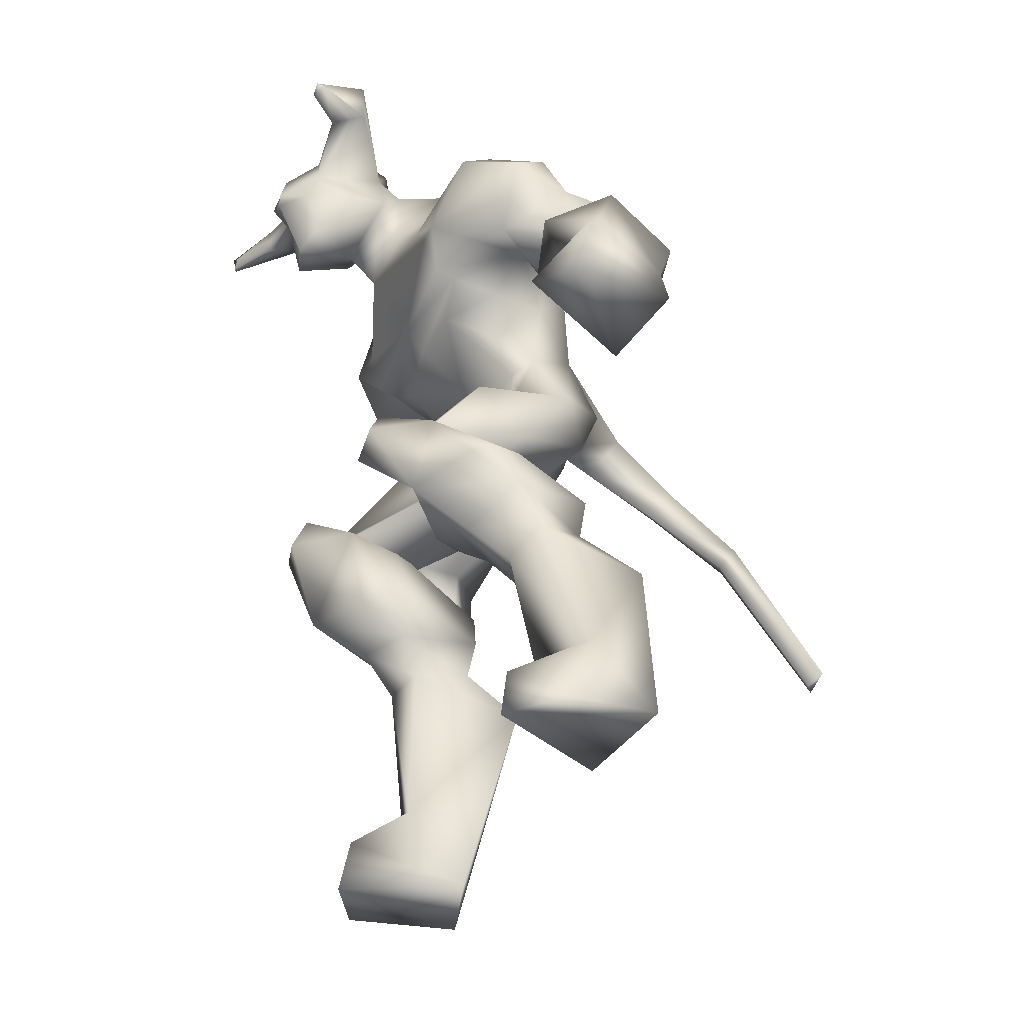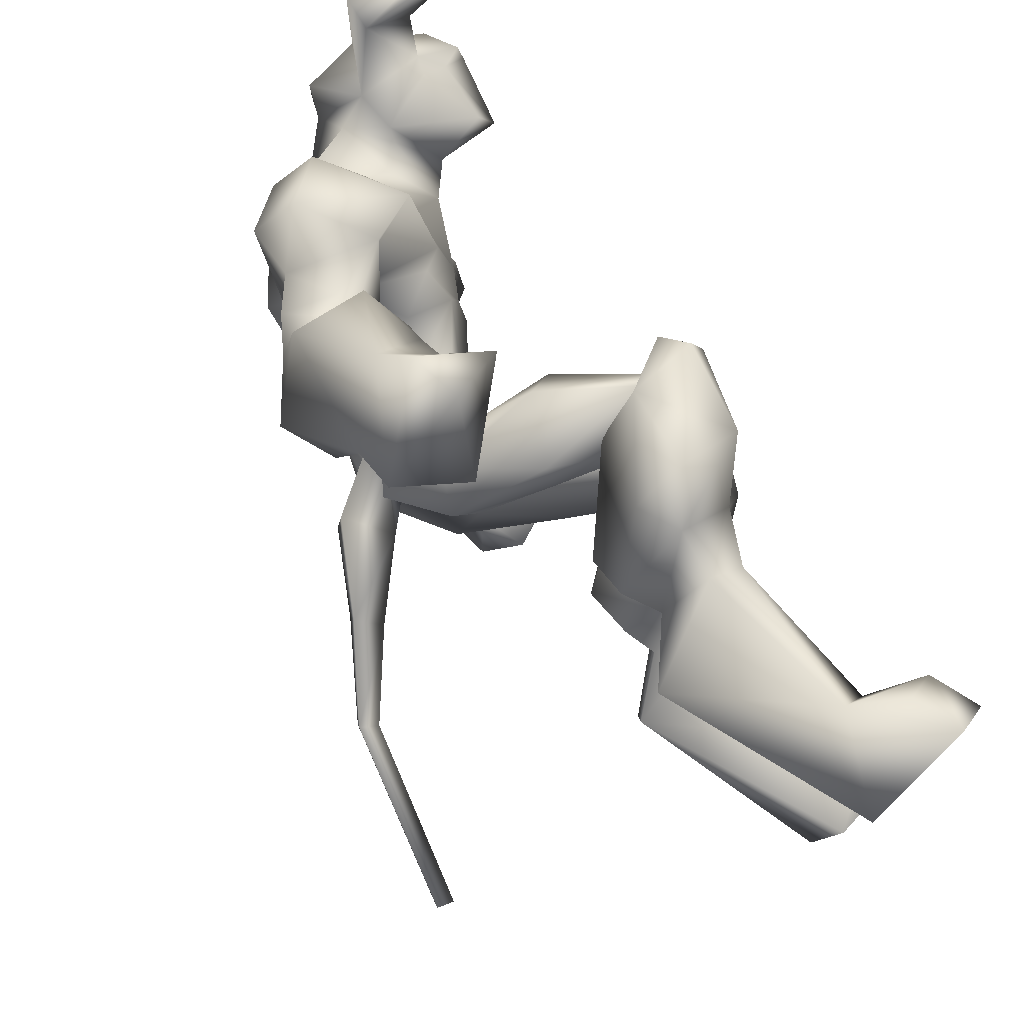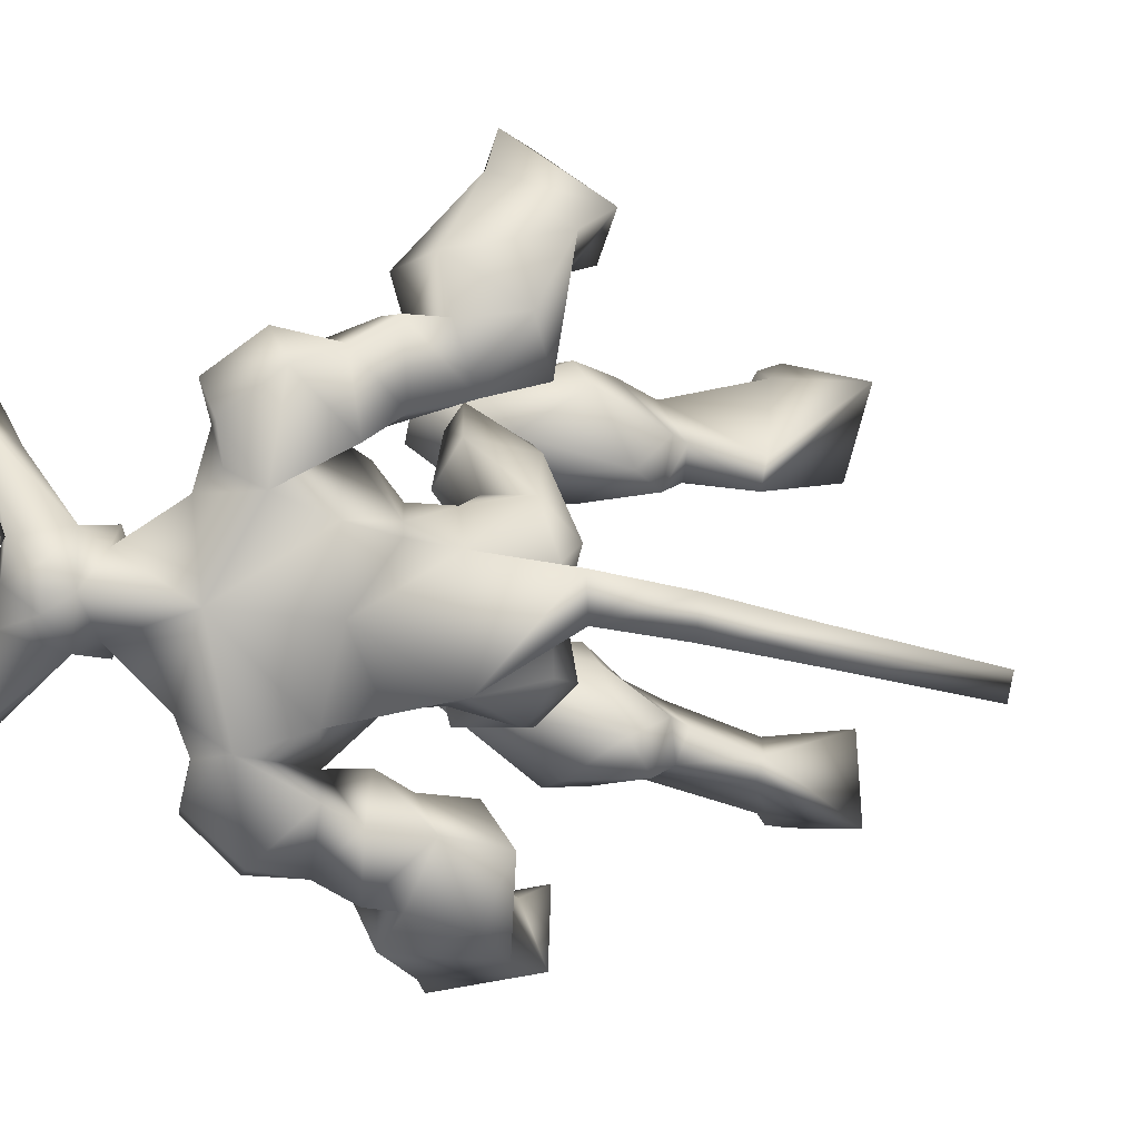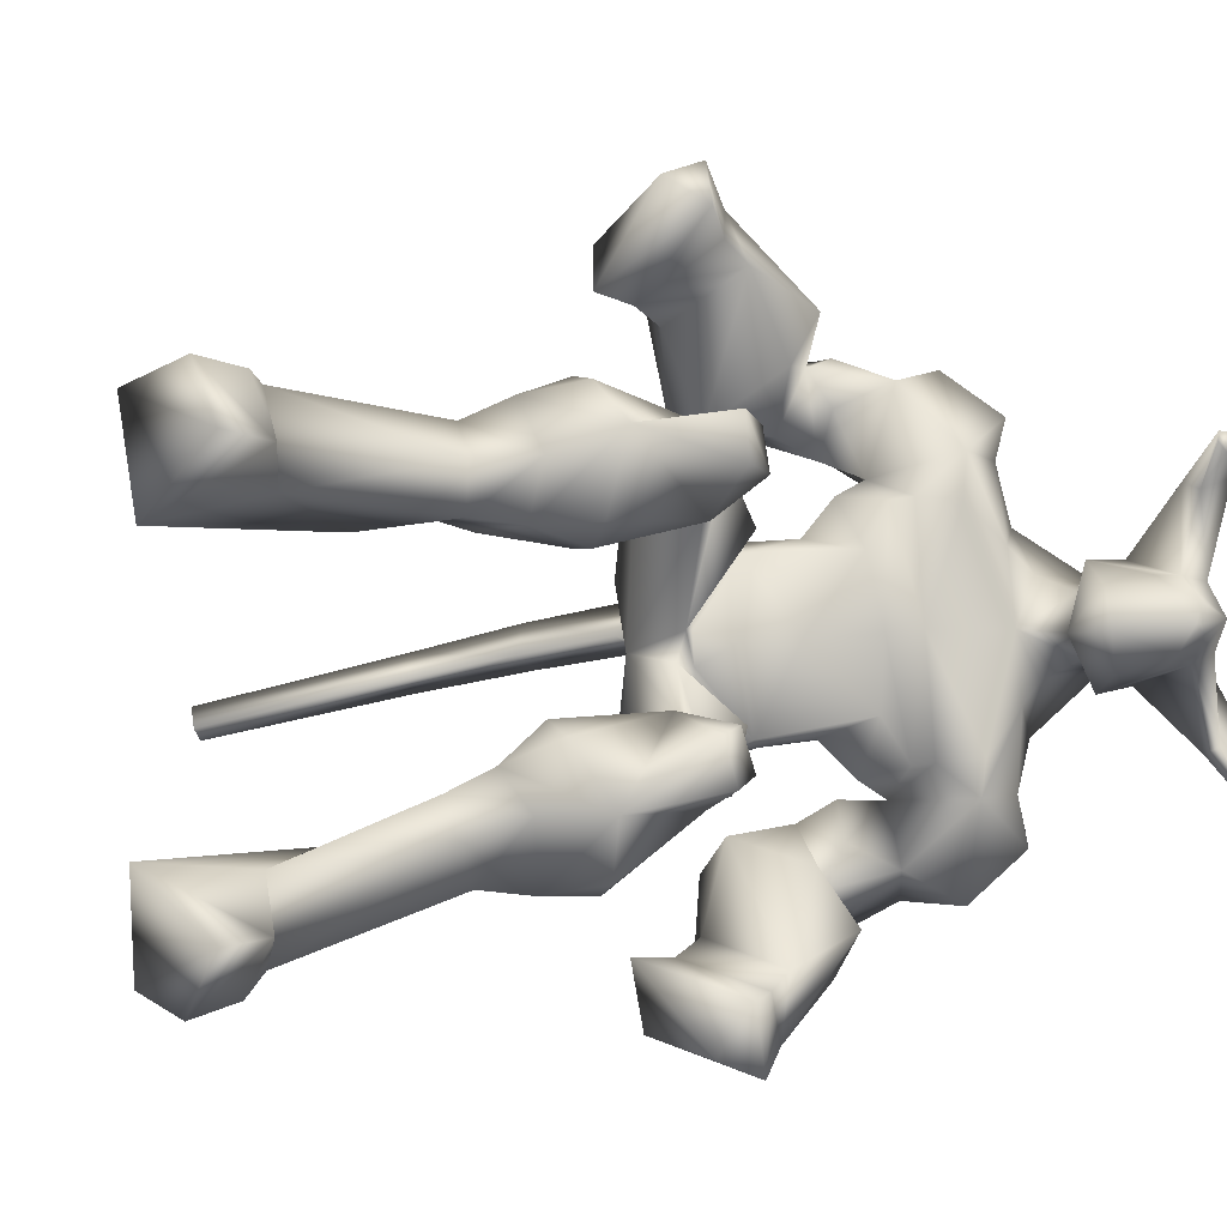
<metadata>
{"format":"obj","ext":"obj","renderer":"f3d","projection":"perspective","resolution":1024,"background":"white","views":[{"elev":-39.5,"azim":152.8,"up":"+Y"},{"elev":79.5,"azim":-48.2,"up":"+Z"},{"elev":2.2,"azim":-140.7,"up":"+Z"},{"elev":1.7,"azim":51.4,"up":"+Z"}]}
</metadata>
<code>
v 16.26 17.35 -44.87
v 15.67 18.16 -46.88
v 12.73 18.16 -45.04
v 15.37 17.76 -42.71
v 10.52 26.25 -43.21
v 13.76 25.84 -42.2
v 11.7 23.22 -41.7
v 9.782 25.04 -44.71
v 11.99 23.42 -47.71
v 14.05 26.25 -46.54
v 10.67 26.45 -45.71
v 11.4 20.59 -46.38
v 11.7 21.19 -48.05
v 10.22 23.22 -47.04
v 11.25 20.38 -43.21
v 11.4 20.79 -41.7
v 9.782 23.01 -42.71
v 15.67 22.61 -42.37
v 15.96 23.01 -46.54
v 10.67 26.45 -44.54
v 13.9 26.05 -44.37
v 15.82 24.83 -46.04
v 17.43 23.82 -44.37
v 15.52 24.63 -42.71
v 10.81 16.74 -44.87
v 9.635 19.17 -42.37
v 10.08 19.17 -47.38
v 4.927 21.8 -45.38
v 6.84 21.8 -50.38
v 5.368 22 -40.2
v 17.88 21.6 -44.54
v 17.88 21.6 -43.54
v 18.02 21.6 -45.04
v 17.88 21.19 -44.54
v 16.55 21.4 -46.04
v 16.4 21.19 -42.87
v 15.37 21.8 -46.71
v 15.08 21.6 -42.37
v -1.253 10.27 -49.88
v 0.8067 16.74 -46.04
v -0.959 10.48 -42.87
v 9.488 18.56 -48.55
v 4.338 9.263 -45.38
v 3.014 7.443 -50.05
v 3.014 6.432 -45.54
v 7.281 11.49 -48.88
v 5.368 11.89 -52.05
v 4.191 10.27 -50.05
v 1.101 13.71 -50.38
v 1.837 8.656 -50.55
v 0.5125 18.77 -50.88
v 3.897 15.13 -53.22
v -0.6647 15.53 -50.38
v 7.87 12.9 -51.22
v 7.134 11.89 -45.04
v 8.311 13.31 -44.87
v 9.047 13.31 -51.05
v 9.782 17.96 -52.72
v 10.22 15.13 -52.72
v 3.602 21.19 -52.05
v 9.93 15.73 -50.88
v 5.957 21.6 -52.38
v 4.485 7.848 -64.23
v 5.368 7.645 -60.56
v 5.368 12.09 -59.06
v 4.338 10.27 -56.05
v 2.131 13.31 -61.89
v 2.867 12.3 -57.39
v 6.84 13.31 -56.22
v 4.044 12.3 -55.05
v 3.75 13.1 -58.39
v 1.395 17.76 -54.39
v 4.632 19.37 -57.56
v 3.308 16.54 -58.22
v 5.662 6.23 -61.39
v 5.957 5.623 -65.4
v 0.6596 6.23 -59.39
v 0.6596 4.612 -60.23
v -0.3704 3.601 -63.9
v -0.3704 6.432 -63.06
v 1.101 1.579 -59.89
v 5.515 2.995 -64.23
v 7.575 3.601 -61.39
v -3.313 9.465 -57.06
v 0.9539 11.89 -54.39
v -0.3704 8.656 -54.89
v -1.842 13.31 -56.05
v -2.725 11.69 -60.73
v 1.542 14.92 -59.56
v 2.278 13.31 -53.22
v -0.2233 13.91 -59.73
v 0.3653 15.94 -55.55
v 7.134 21.19 -54.72
v 9.341 19.17 -55.39
v 6.84 17.55 -58.22
v 8.458 18.56 -41.04
v 1.984 7.645 -41.37
v 6.251 11.49 -41.2
v 2.867 10.48 -40.7
v 3.455 12.09 -38.7
v 0.8067 8.859 -40.87
v -0.2233 13.91 -41.54
v -0.8118 18.77 -41.37
v 2.131 15.33 -37.87
v -1.695 15.53 -42.2
v 6.104 13.1 -38.87
v 7.428 13.51 -38.7
v 7.428 18.77 -37.03
v 8.164 16.14 -36.53
v 1.69 20.79 -40.04
v 8.164 15.94 -38.87
v 3.75 21.6 -39.03
v 1.248 8.656 -27.85
v -1.253 9.263 -25.02
v 1.542 12.9 -29.86
v 2.131 10.48 -32.53
v -2.578 13.91 -29.02
v 0.5125 12.9 -32.53
v 4.632 14.92 -33.19
v 2.425 12.9 -34.53
v 0.8067 14.32 -32.03
v 0.8067 20.38 -34.36
v -0.6647 17.15 -37.87
v 0.07103 17.35 -33.36
v 1.101 7.241 -26.69
v -0.5175 7.443 -22.85
v -2.578 6.432 -30.69
v -2.872 5.017 -29.69
v -5.52 4.612 -26.69
v -5.079 7.039 -27.85
v -2.136 1.984 -29.19
v -0.3704 4.612 -23.68
v 2.867 5.017 -25.35
v -0.07611 11.49 -35.86
v -5.226 9.061 -35.03
v -1.548 8.252 -35.36
v -3.608 12.5 -35.86
v -6.256 11.69 -31.86
v -1.842 15.73 -32.03
v 1.395 12.9 -37.03
v -3.46 14.12 -32.19
v -1.842 15.33 -36.53
v 3.75 22 -36.87
v 5.957 20.99 -34.86
v 3.014 19.37 -32.53
v -14.2 0.3661 -48.38
v -14.35 -0.03835 -46.38
v -18.76 -9.744 -48.88
v -18.62 -9.34 -50.55
v -13.47 -0.645 -47.54
v -17.88 -10.15 -49.88
v -10.08 4.612 -47.21
v -10.23 4.006 -44.87
v -9.199 2.793 -46.38
v -6.845 8.454 -46.38
v -6.55 8.252 -43.71
v -5.079 5.623 -45.38
v -3.313 6.837 -46.21
v 2.425 3.804 -44.87
v 1.984 3.601 -46.38
v -0.959 2.995 -46.04
v 3.014 3.804 -46.54
v 2.867 3.804 -44.87
v 2.425 4.41 -47.54
v -0.2233 5.421 -51.72
v 3.014 5.421 -50.71
v -3.755 7.241 -49.05
v -2.283 3.601 -49.55
v 2.278 4.41 -43.71
v -1.253 5.421 -40.37
v 1.984 5.826 -40.37
v -4.196 7.241 -43.54
v -2.578 3.601 -42.71
v 4.338 -6.307 -49.38
v 0.2182 -7.116 -52.05
v 0.6596 -4.082 -52.88
v 4.78 -8.733 -50.38
v 0.8067 -6.307 -55.22
v 5.368 -4.487 -55.55
v 5.662 -7.116 -56.05
v 7.134 -8.531 -52.38
v 3.602 -10.76 -51.55
v 5.074 -10.96 -53.72
v -2.872 -11.16 -54.22
v 3.455 -19.65 -54.22
v 0.07103 -24.1 -53.89
v 5.957 -6.913 -48.38
v 7.575 -7.116 -49.05
v 8.9 -2.263 -48.05
v 10.67 -6.711 -52.22
v 8.458 -5.296 -55.39
v 7.134 -4.891 -56.05
v 0.5125 -9.138 -52.72
v 0.9539 -8.531 -54.72
v 4.191 -9.542 -55.72
v 12.14 -1.252 -48.55
v 12.87 -2.869 -48.88
v 12.43 -0.645 -50.71
v 13.17 -2.263 -51.22
v 6.545 -1.049 -51.88
v 6.104 -1.656 -49.55
v 9.635 -1.049 -52.38
v 4.78 -24.3 -59.89
v 7.134 -24.3 -56.72
v 6.692 -21.27 -56.56
v 4.338 -21.27 -59.39
v 2.572 -19.05 -58.56
v -2.578 -10.76 -55.72
v -0.959 -23.29 -59.39
v 9.047 -3.88 -50.21
v 9.782 -1.656 -52.22
v 7.281 -3.88 -51.05
v 10.22 -1.454 -50.38
v 9.341 -2.263 -48.38
v 3.161 0.3661 -52.22
v 6.398 3.197 -52.22
v 6.987 3.601 -49.05
v 2.572 -0.2406 -50.38
v 0.6596 -6.913 -40.37
v 5.368 -5.296 -41.04
v 0.2182 -4.082 -39.2
v 5.662 -7.722 -40.04
v 3.161 -4.285 -34.86
v -0.3704 -6.509 -37.37
v 3.75 -6.913 -34.36
v 4.485 -10.15 -39.7
v 6.84 -7.722 -37.03
v 4.927 -10.35 -37.2
v 4.191 -19.45 -38.7
v -2.283 -11.56 -40.37
v 1.101 -24.3 -40.04
v 8.458 -5.7 -39.87
v 7.281 -5.498 -41.04
v 9.341 -0.645 -39.87
v 9.93 -5.498 -35.7
v 6.251 -4.689 -33.69
v 4.632 -4.487 -33.53
v 0.9539 -9.138 -39.87
v 0.3653 -8.733 -37.87
v 3.014 -9.542 -35.53
v 12.43 -1.049 -37.37
v 11.7 0.7705 -37.87
v 10.96 0.9727 -35.7
v 11.7 -0.645 -35.03
v 5.221 -0.2406 -37.37
v 6.104 -0.645 -39.53
v 7.87 -0.03835 -35.53
v 7.428 -24.3 -36.2
v 5.368 -24.3 -33.19
v 6.987 -21.27 -36.7
v 4.927 -21.27 -33.69
v 2.425 -19.05 -34.2
v -2.872 -11.36 -38.53
v -1.106 -23.9 -34.36
v 8.311 -0.03835 -35.7
v 8.605 -2.465 -37.37
v 6.692 -2.667 -37.37
v 9.488 0.1639 -37.2
v 9.488 -1.049 -39.37
v 2.131 0.9727 -38.37
v 4.632 4.208 -37.53
v 6.398 4.612 -40.2
v 2.131 0.1639 -40.04
v 15.08 27.26 -51.55
v 16.7 26.45 -50.55
v 14.34 26.45 -37.2
v 15.96 25.84 -37.87
v 16.11 23.42 -38.37
v 18.76 24.83 -52.55
v 18.46 24.23 -53.05
v 18.76 24.23 -52.05
v 18.76 23.62 -52.38
v 16.7 24.23 -50.38
v 14.64 25.44 -50.88
v 17.58 23.01 -35.7
v 17.88 23.82 -35.86
v 17.88 23.22 -36.7
v 17.88 22.61 -36.2
v 13.9 24.63 -38.03
v 3.897 16.34 -45.88
v 2.572 15.13 -45.88
v 3.014 15.73 -45.38
v 0.9539 13.51 -46.21
v 1.837 14.52 -45.54
v 1.101 13.91 -44.87
v 5.957 17.96 -44.71
v 3.602 15.53 -45.04
v 4.927 16.95 -44.37
v 3.308 16.14 -44.37
v 6.545 19.17 -45.04
v 2.72 15.53 -44.87
v 6.104 18.77 -44.04
v 7.575 20.18 -44.37
v 6.987 19.58 -44.54
v 7.281 19.78 -45.38
g C:\Program Files (x86)\Cube\pac
f 3 2 1
f 3 1 4
f 7 6 5
f 5 8 7
f 11 10 9
f 9 8 11
f 13 3 12
f 13 12 14
f 16 15 3
f 16 17 15
f 16 18 7
f 13 9 19
f 13 2 3
f 16 3 4
f 11 8 20
f 5 20 8
f 22 10 21
f 21 23 22
f 24 23 21
f 24 21 6
f 21 10 11
f 11 20 21
f 5 6 21
f 21 20 5
f 17 16 7
f 7 8 17
f 9 13 14
f 14 8 9
f 3 15 25
f 25 15 26
f 3 25 12
f 12 25 27
f 8 14 28
f 27 14 12
f 14 27 29
f 14 29 28
f 8 28 17
f 26 15 17
f 17 30 26
f 17 28 30
f 23 32 31
f 31 33 23
f 31 34 33
f 33 34 35
f 32 36 34
f 32 34 31
f 19 33 35
f 19 35 37
f 2 37 35
f 1 2 35
f 16 4 38
f 18 16 38
f 13 19 37
f 2 13 37
f 1 35 34
f 1 34 36
f 1 36 4
f 18 38 36
f 18 36 32
f 4 36 38
f 33 19 23
f 19 22 23
f 18 32 23
f 18 23 24
f 41 40 39
f 25 42 27
f 42 29 27
f 45 44 43
f 43 44 46
f 46 48 47
f 46 44 48
f 48 50 49
f 50 48 44
f 49 47 48
f 52 49 51
f 49 53 51
f 55 46 54
f 46 55 43
f 52 47 49
f 52 54 47
f 51 53 40
f 39 40 53
f 54 46 47
f 39 53 49
f 50 39 49
f 56 55 54
f 57 56 54
f 54 52 57
f 59 58 42
f 51 60 52
f 57 59 61
f 52 59 57
f 59 42 61
f 61 56 57
f 61 25 56
f 42 25 61
f 29 60 28
f 29 62 60
f 29 58 62
f 58 29 42
f 51 28 60
f 51 40 28
f 65 64 63
f 65 66 64
f 65 63 67
f 68 66 65
f 68 65 67
f 70 68 69
f 69 68 71
f 60 73 72
f 73 74 72
f 64 75 63
f 75 76 63
f 78 64 77
f 78 75 64
f 77 79 78
f 63 79 80
f 79 63 76
f 79 77 80
f 82 81 79
f 81 82 83
f 83 78 81
f 78 79 81
f 83 76 75
f 78 83 75
f 79 76 82
f 83 82 76
f 86 85 84
f 87 84 85
f 84 87 88
f 84 77 86
f 84 80 77
f 84 88 80
f 68 85 66
f 66 86 64
f 86 66 85
f 71 68 89
f 70 90 68
f 89 68 91
f 87 90 92
f 90 87 85
f 89 87 92
f 87 89 91
f 68 90 85
f 91 68 67
f 87 91 88
f 88 91 67
f 64 86 77
f 67 63 80
f 88 67 80
f 70 52 90
f 71 89 74
f 69 52 70
f 74 69 71
f 93 73 60
f 93 60 62
f 58 93 62
f 94 93 58
f 94 95 73
f 94 73 93
f 95 74 73
f 95 69 74
f 74 92 72
f 92 74 89
f 59 95 94
f 92 52 72
f 52 92 90
f 52 69 59
f 72 52 60
f 69 95 59
f 94 58 59
f 25 26 96
f 96 26 30
f 45 43 97
f 43 98 97
f 98 100 99
f 98 99 97
f 99 102 101
f 101 97 99
f 102 99 100
f 104 103 102
f 102 103 105
f 55 106 98
f 98 43 55
f 104 102 100
f 104 100 106
f 103 40 105
f 41 105 40
f 106 100 98
f 41 102 105
f 101 102 41
f 56 106 55
f 107 106 56
f 106 107 104
f 109 96 108
f 103 104 110
f 107 111 109
f 104 107 109
f 109 111 96
f 111 107 56
f 111 56 25
f 96 111 25
f 30 28 110
f 30 110 112
f 30 112 108
f 108 96 30
f 103 110 28
f 103 28 40
f 115 114 113
f 115 113 116
f 115 117 114
f 118 115 116
f 118 117 115
f 120 119 118
f 119 121 118
f 110 123 122
f 122 123 124
f 113 114 125
f 125 114 126
f 128 127 113
f 128 113 125
f 127 128 129
f 114 130 129
f 129 126 114
f 129 130 127
f 132 129 131
f 131 133 132
f 133 131 128
f 128 131 129
f 133 125 126
f 128 125 133
f 129 132 126
f 133 126 132
f 136 135 134
f 137 134 135
f 135 138 137
f 135 136 127
f 135 127 130
f 135 130 138
f 118 116 134
f 116 113 136
f 136 134 116
f 121 139 118
f 120 118 140
f 139 141 118
f 137 142 140
f 140 134 137
f 139 142 137
f 137 141 139
f 118 134 140
f 141 117 118
f 137 138 141
f 138 117 141
f 113 127 136
f 117 130 114
f 138 130 117
f 120 140 104
f 121 124 139
f 119 120 104
f 124 121 119
f 143 110 122
f 143 112 110
f 108 112 143
f 144 108 143
f 144 122 145
f 144 143 122
f 145 122 124
f 145 124 119
f 124 123 142
f 142 139 124
f 109 144 145
f 142 123 104
f 104 140 142
f 104 109 119
f 123 110 104
f 119 109 145
f 144 109 108
f 148 147 146
f 146 149 148
f 149 146 150
f 150 151 149
f 150 147 148
f 150 148 151
f 147 153 152
f 152 146 147
f 146 152 154
f 154 150 146
f 154 153 147
f 154 147 150
f 153 156 155
f 155 152 153
f 152 155 157
f 157 154 152
f 157 156 153
f 157 153 154
f 156 41 39
f 39 155 156
f 155 39 158
f 158 157 155
f 41 156 157
f 158 41 157
f 149 151 148
f 161 160 159
f 162 159 160
f 163 159 162
f 163 162 45
f 160 164 162
f 50 165 39
f 50 166 165
f 39 165 167
f 166 50 44
f 45 162 44
f 162 164 44
f 44 164 166
f 168 158 167
f 165 168 167
f 39 167 158
f 161 158 168
f 159 163 169
f 101 41 170
f 101 170 171
f 41 172 170
f 171 97 101
f 45 97 163
f 163 97 169
f 97 171 169
f 173 172 158
f 170 172 173
f 41 158 172
f 161 173 158
f 176 175 174
f 175 177 174
f 176 179 178
f 179 180 178
f 177 182 181
f 182 183 181
f 186 185 184
f 184 185 182
f 177 188 187
f 187 174 177
f 187 189 174
f 187 188 189
f 188 177 190
f 177 181 190
f 180 190 181
f 180 191 190
f 180 192 191
f 192 180 179
f 193 177 175
f 177 193 182
f 175 194 193
f 194 175 178
f 176 178 175
f 180 194 178
f 194 180 195
f 181 195 180
f 181 183 195
f 189 197 196
f 198 189 196
f 196 197 199
f 196 199 198
f 201 189 200
f 201 174 189
f 201 176 174
f 200 176 201
f 202 200 189
f 198 202 189
f 189 188 190
f 189 190 197
f 205 204 203
f 206 205 203
f 207 206 203
f 207 205 206
f 193 184 182
f 194 184 193
f 195 208 194
f 203 209 207
f 205 185 186
f 204 186 209
f 209 186 184
f 209 184 208
f 207 209 208
f 195 207 208
f 203 204 209
f 205 186 204
f 208 184 194
f 183 185 207
f 182 185 183
f 195 183 207
f 205 207 185
f 202 179 200
f 192 179 202
f 192 202 191
f 202 190 191
f 199 190 202
f 199 197 190
f 200 179 176
f 198 199 202
f 212 211 210
f 213 210 211
f 213 214 210
f 210 214 212
f 216 215 165
f 216 211 215
f 215 211 212
f 166 216 165
f 217 164 160
f 217 213 216
f 160 213 217
f 166 217 216
f 212 161 218
f 212 218 215
f 218 161 168
f 218 168 215
f 166 164 217
f 165 215 168
f 213 160 214
f 213 211 216
f 212 214 161
f 214 160 161
f 221 220 219
f 219 220 222
f 221 224 223
f 223 224 225
f 222 227 226
f 226 227 228
f 231 230 229
f 230 226 229
f 222 233 232
f 233 222 220
f 233 220 234
f 233 234 232
f 232 235 222
f 222 235 227
f 225 227 235
f 225 235 236
f 225 236 237
f 237 223 225
f 238 219 222
f 222 226 238
f 219 238 239
f 239 224 219
f 221 219 224
f 225 224 239
f 239 240 225
f 227 225 240
f 227 240 228
f 234 242 241
f 243 242 234
f 242 244 241
f 242 243 244
f 246 245 234
f 246 234 220
f 246 220 221
f 245 246 221
f 247 234 245
f 243 234 247
f 234 235 232
f 234 241 235
f 250 249 248
f 251 249 250
f 252 249 251
f 252 251 250
f 238 226 230
f 239 238 230
f 240 239 253
f 249 252 254
f 250 231 229
f 248 254 231
f 254 230 231
f 254 253 230
f 252 253 254
f 240 253 252
f 249 254 248
f 250 248 231
f 253 239 230
f 228 252 229
f 226 228 229
f 240 252 228
f 250 229 252
f 247 245 223
f 237 247 223
f 237 236 247
f 247 236 235
f 244 247 235
f 244 235 241
f 245 221 223
f 243 247 244
f 257 256 255
f 258 255 256
f 258 256 259
f 256 257 259
f 261 170 260
f 261 260 255
f 260 257 255
f 171 170 261
f 262 159 169
f 262 261 258
f 159 262 258
f 171 261 262
f 257 263 161
f 257 260 263
f 263 173 161
f 263 260 173
f 171 262 169
f 170 173 260
f 258 259 159
f 258 261 255
f 257 161 259
f 259 161 159
f 265 264 10
f 264 9 10
f 267 6 266
f 266 6 7
f 24 6 267
f 268 24 267
f 267 6 24
f 271 270 269
f 271 272 270
f 273 272 271
f 273 271 265
f 265 271 269
f 265 269 264
f 274 264 269
f 269 270 274
f 273 274 270
f 270 272 273
f 273 10 22
f 10 273 265
f 9 274 19
f 9 264 274
f 19 273 22
f 19 274 273
f 277 276 275
f 277 275 278
f 268 267 277
f 268 277 278
f 267 266 276
f 267 276 277
f 276 266 279
f 279 275 276
f 275 279 268
f 268 278 275
f 7 18 279
f 7 279 266
f 18 24 268
f 18 268 279
f 282 281 280
f 281 284 283
f 284 282 285
f 282 284 281
f 288 287 286
f 291 290 289
f 294 293 292
f 290 293 294
f 290 295 293
f 295 290 291

</code>
